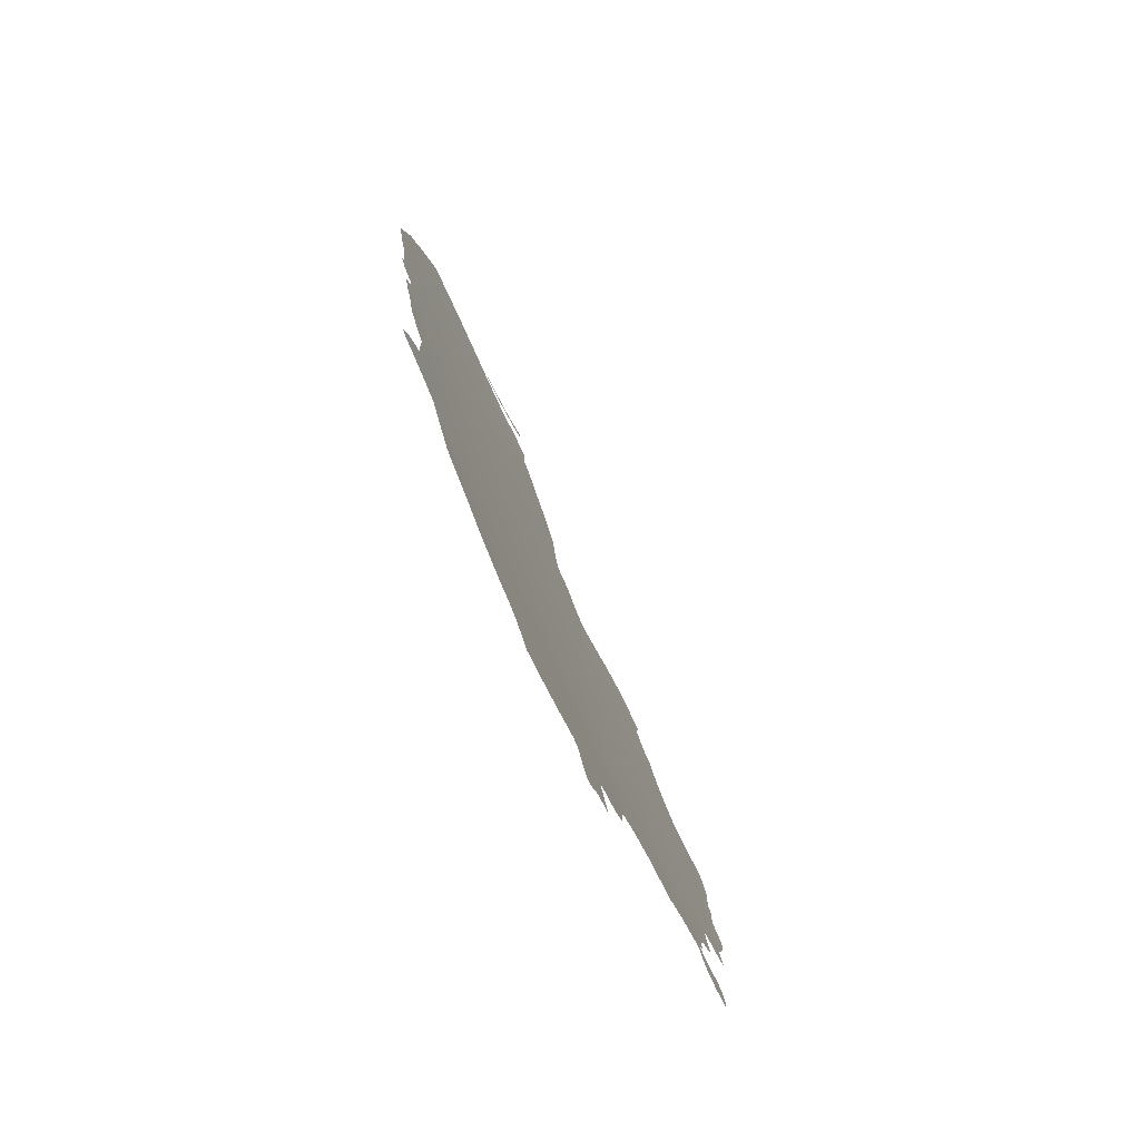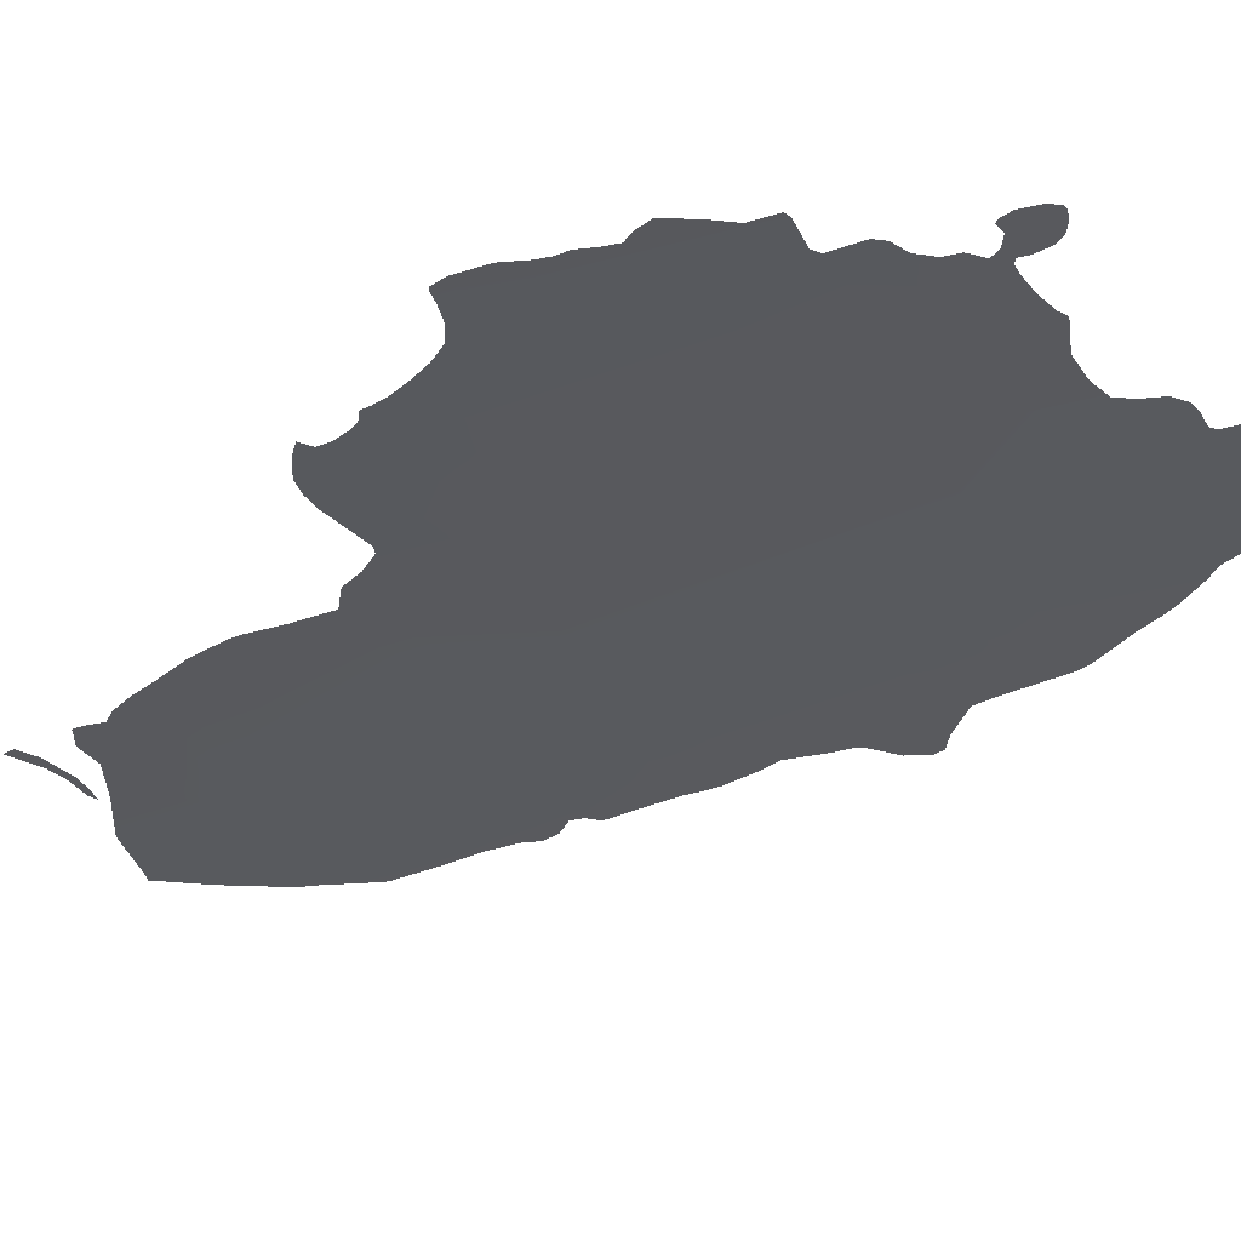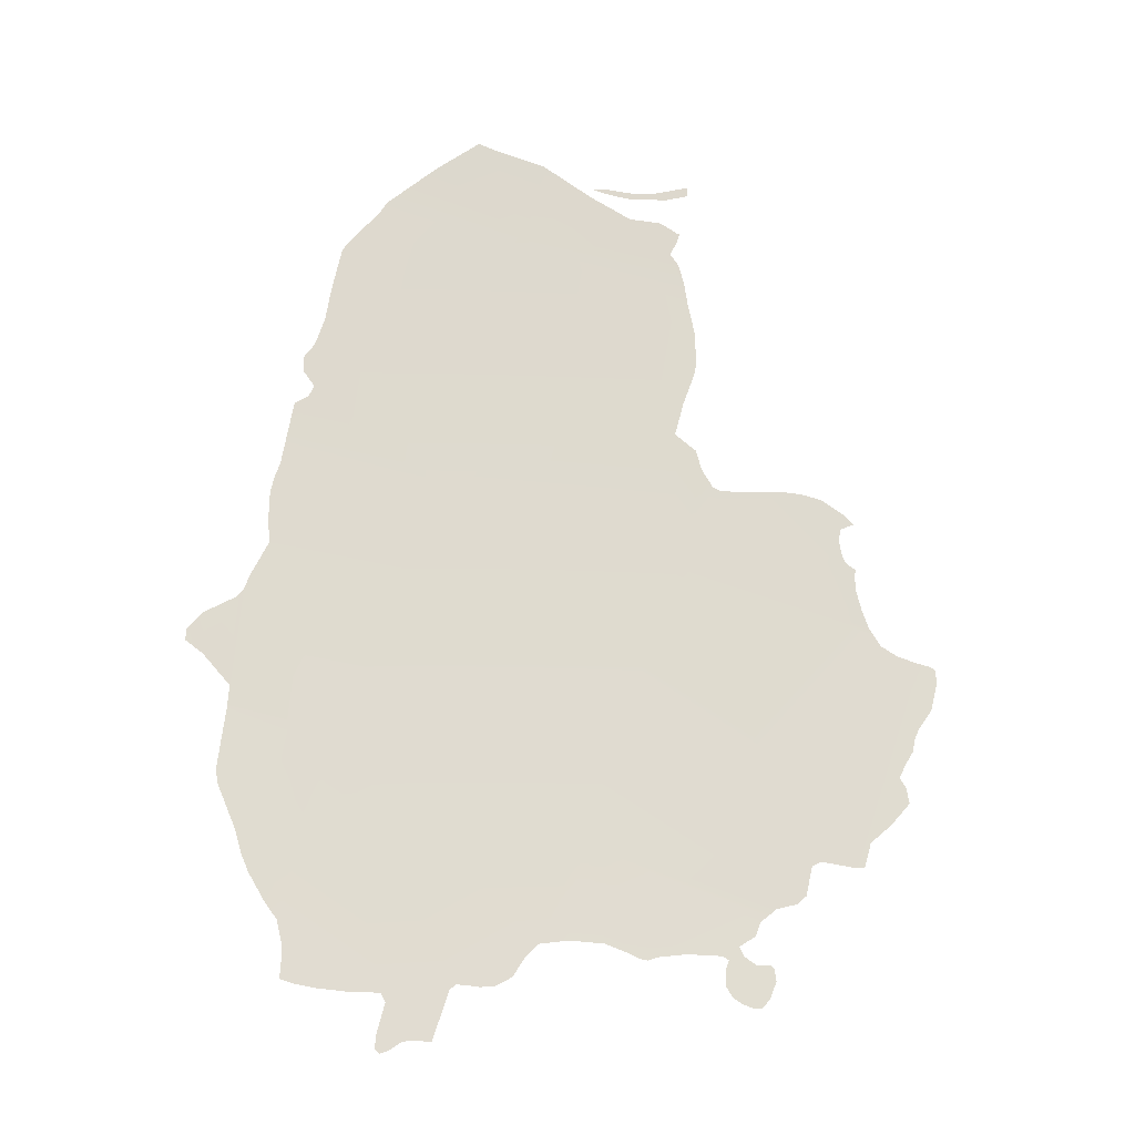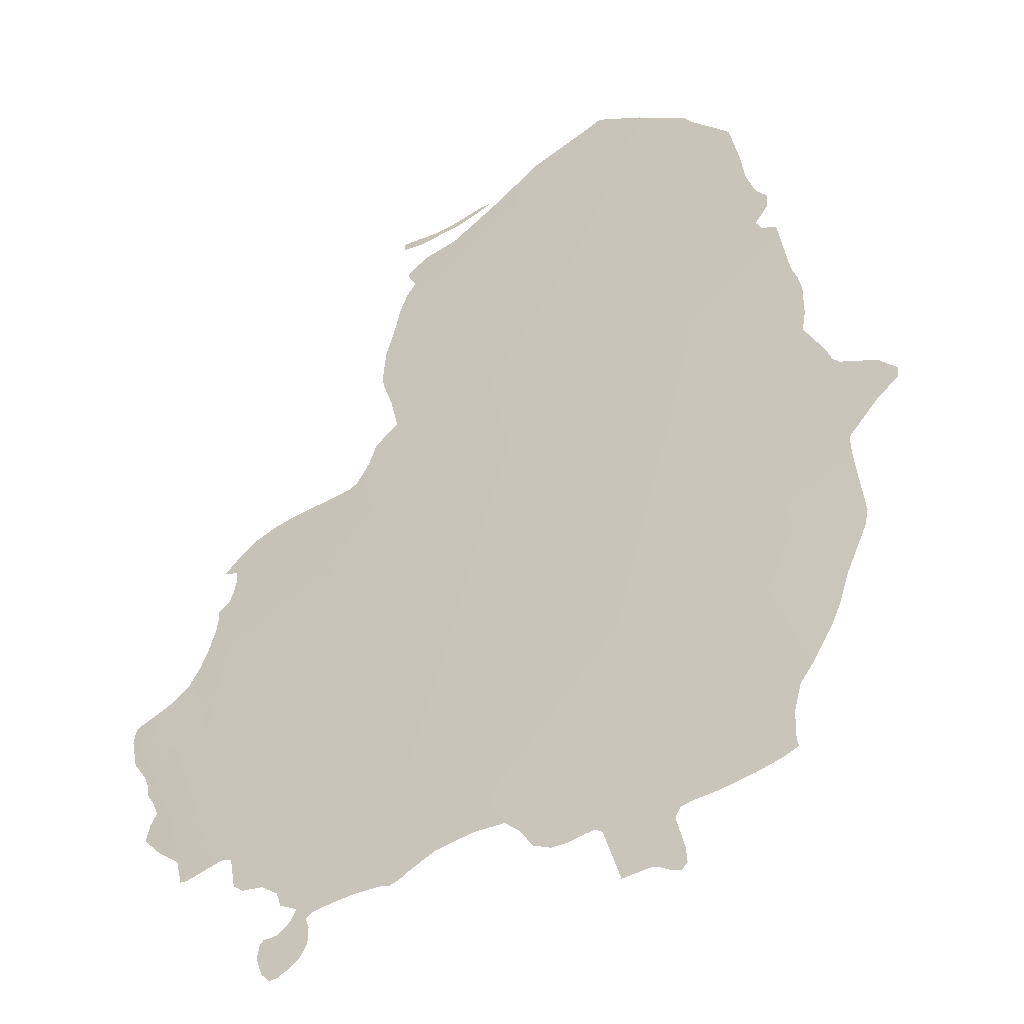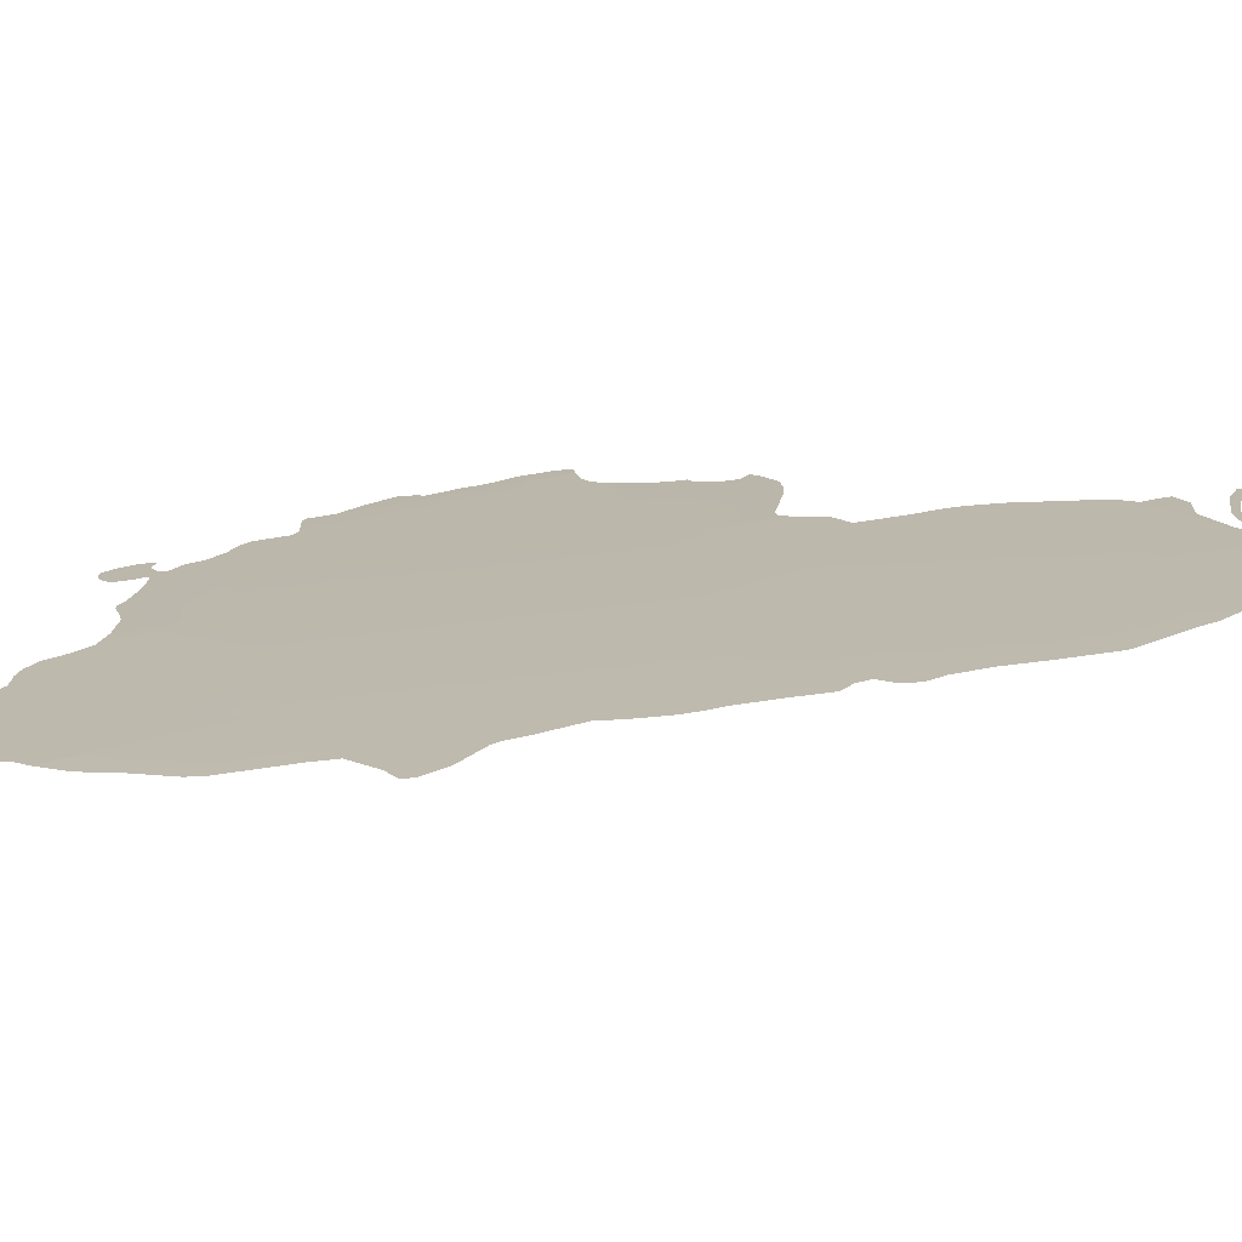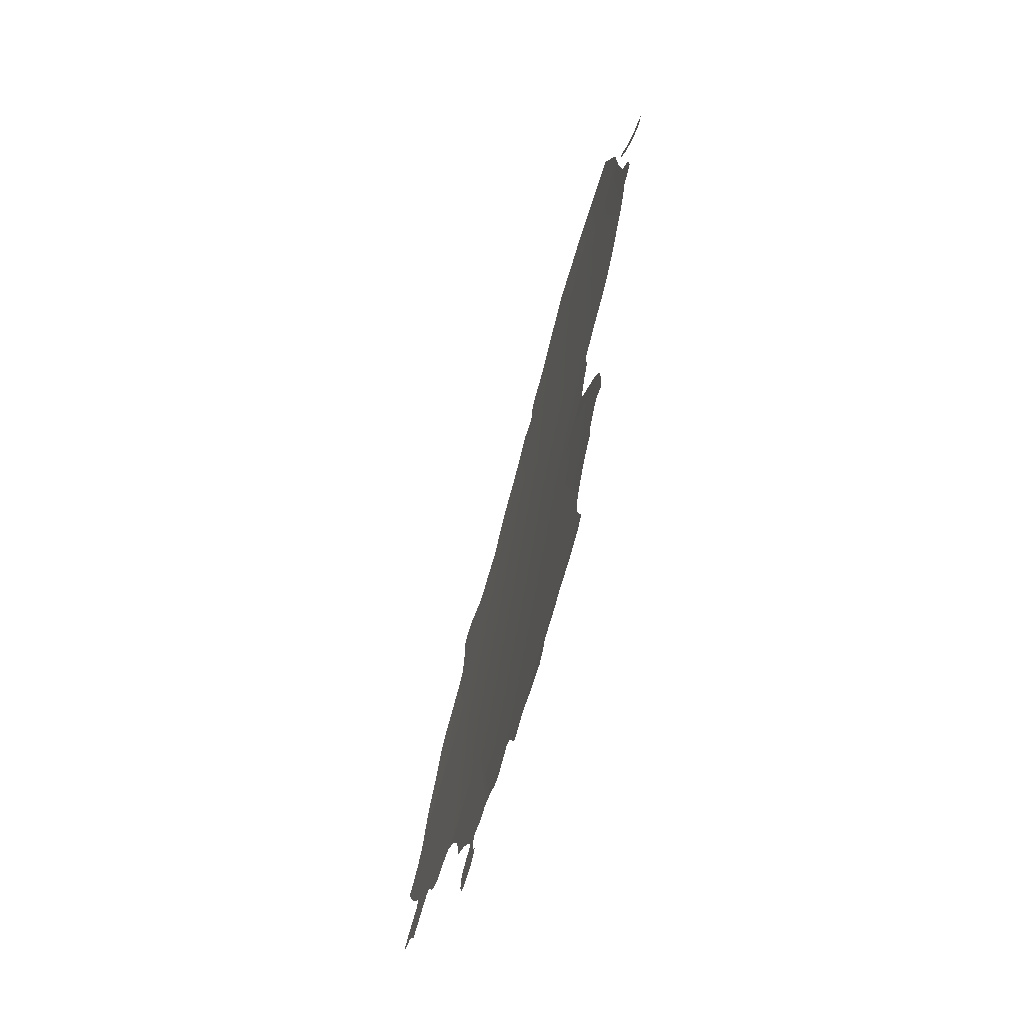
<metadata>
{"format":"obj","ext":"obj","renderer":"f3d","projection":"perspective","resolution":1024,"background":"white","views":[{"elev":-46.9,"azim":-100.9,"up":"+Z"},{"elev":-66.2,"azim":128.2,"up":"+Y"},{"elev":-5.4,"azim":-38.1,"up":"+Z"},{"elev":32.5,"azim":-169.6,"up":"+Y"},{"elev":50.0,"azim":-79.3,"up":"+Y"},{"elev":-14.8,"azim":47.7,"up":"+Z"}]}
</metadata>
<code>
o 0_Lithuania_sphere.001
v 2.659 4.109 -1.019
v 2.66 4.11 -1.016
v 2.65 4.116 -1.018
v 2.644 4.119 -1.018
v 2.637 4.125 -1.017
v 2.634 4.126 -1.017
v 2.637 4.124 -1.018
v 2.643 4.12 -1.02
v 2.653 4.113 -1.02
f 3 2 9
f 7 6 5
f 7 5 4
f 9 8 3
f 8 7 4
f 3 8 4
f 2 1 9
o 1_Lithuania_sphere.001
v 2.543 4.135 -1.197
v 2.601 4.091 -1.224
v 2.579 4.135 -1.116
v 2.639 4.091 -1.142
v 2.613 4.135 -1.035
v 2.695 4.045 -1.171
v 2.668 4.045 -1.232
v 2.543 4.162 -1.1
v 2.651 4.091 -1.113
v 2.645 4.056 -1.245
v 2.521 4.135 -1.242
v 2.622 4.135 -1.01
v 2.685 4.054 -1.162
v 2.654 4.105 -1.051
v 2.587 4.091 -1.253
v 2.518 4.154 -1.185
v 2.58 4.159 -1.021
v 2.646 4.056 -1.244
v 2.651 4.053 -1.243
v 2.654 4.052 -1.24
v 2.657 4.052 -1.232
v 2.66 4.051 -1.23
v 2.695 4.045 -1.171
v 2.69 4.049 -1.169
v 2.687 4.052 -1.166
v 2.685 4.055 -1.16
v 2.684 4.057 -1.155
v 2.683 4.059 -1.148
v 2.684 4.06 -1.144
v 2.684 4.06 -1.142
v 2.683 4.062 -1.141
v 2.682 4.063 -1.139
v 2.682 4.064 -1.137
v 2.682 4.065 -1.132
v 2.683 4.065 -1.129
v 2.686 4.063 -1.127
v 2.684 4.066 -1.124
v 2.679 4.07 -1.12
v 2.675 4.073 -1.118
v 2.67 4.077 -1.117
v 2.654 4.087 -1.117
v 2.652 4.089 -1.116
v 2.654 4.105 -1.048
v 2.654 4.107 -1.042
v 2.652 4.109 -1.039
v 2.654 4.109 -1.035
v 2.655 4.109 -1.032
v 2.655 4.109 -1.032
v 2.651 4.113 -1.028
v 2.643 4.118 -1.027
v 2.633 4.126 -1.02
v 2.518 4.154 -1.185
v 2.513 4.151 -1.203
v 2.513 4.15 -1.208
v 2.516 4.145 -1.22
v 2.517 4.142 -1.228
v 2.518 4.14 -1.233
v 2.521 4.136 -1.241
v 2.593 4.087 -1.252
v 2.602 4.081 -1.253
v 2.607 4.077 -1.256
v 2.61 4.075 -1.258
v 2.612 4.074 -1.258
v 2.614 4.072 -1.257
v 2.62 4.068 -1.257
v 2.627 4.064 -1.257
v 2.63 4.062 -1.257
v 2.631 4.061 -1.258
v 2.63 4.061 -1.261
v 2.629 4.06 -1.266
v 2.63 4.058 -1.269
v 2.633 4.056 -1.271
v 2.635 4.054 -1.272
v 2.637 4.053 -1.272
v 2.64 4.052 -1.269
v 2.642 4.052 -1.264
v 2.642 4.053 -1.261
v 2.641 4.054 -1.26
v 2.638 4.056 -1.26
v 2.635 4.058 -1.257
v 2.635 4.06 -1.254
v 2.639 4.058 -1.252
v 2.641 4.058 -1.248
v 2.65 4.092 -1.11
v 2.649 4.094 -1.104
v 2.644 4.098 -1.099
v 2.648 4.099 -1.089
v 2.652 4.099 -1.079
v 2.653 4.099 -1.076
v 2.655 4.101 -1.066
v 2.654 4.104 -1.055
v 2.622 4.136 -1.01
v 2.608 4.146 -1.004
v 2.605 4.148 -1.002
v 2.592 4.154 -1.011
v 2.668 4.045 -1.232
v 2.67 4.044 -1.232
v 2.673 4.044 -1.225
v 2.679 4.041 -1.22
v 2.685 4.039 -1.213
v 2.685 4.041 -1.209
v 2.684 4.042 -1.206
v 2.686 4.042 -1.202
v 2.689 4.041 -1.198
v 2.69 4.042 -1.194
v 2.692 4.042 -1.191
v 2.696 4.04 -1.185
v 2.699 4.041 -1.177
v 2.699 4.042 -1.173
v 2.698 4.043 -1.172
v 2.519 4.155 -1.179
v 2.54 4.161 -1.11
v 2.538 4.161 -1.114
v 2.536 4.161 -1.119
v 2.534 4.159 -1.129
v 2.534 4.158 -1.135
v 2.528 4.159 -1.145
v 2.526 4.159 -1.15
v 2.524 4.159 -1.152
v 2.515 4.163 -1.157
v 2.512 4.164 -1.159
v 2.51 4.165 -1.162
v 2.51 4.164 -1.165
v 2.514 4.161 -1.169
v 2.523 4.133 -1.246
v 2.523 4.13 -1.253
v 2.522 4.129 -1.26
v 2.522 4.129 -1.262
v 2.524 4.126 -1.264
v 2.53 4.123 -1.265
v 2.537 4.118 -1.266
v 2.543 4.114 -1.266
v 2.545 4.113 -1.267
v 2.546 4.111 -1.269
v 2.543 4.111 -1.278
v 2.542 4.11 -1.282
v 2.543 4.109 -1.283
v 2.545 4.108 -1.282
v 2.548 4.107 -1.28
v 2.55 4.106 -1.28
v 2.556 4.102 -1.28
v 2.562 4.102 -1.266
v 2.564 4.102 -1.264
v 2.567 4.1 -1.265
v 2.569 4.098 -1.265
v 2.573 4.096 -1.265
v 2.578 4.094 -1.263
v 2.582 4.093 -1.257
v 2.586 4.092 -1.253
v 2.577 4.16 -1.023
v 2.575 4.161 -1.026
v 2.564 4.164 -1.038
v 2.563 4.165 -1.04
v 2.559 4.164 -1.053
v 2.556 4.163 -1.063
v 2.553 4.163 -1.072
v 2.549 4.164 -1.076
v 2.549 4.163 -1.08
v 2.551 4.161 -1.085
v 2.549 4.161 -1.088
v 2.545 4.163 -1.091
f 120 133 128
f 10 13 11
f 168 165 164
f 96 95 12
f 102 101 14
f 30 27 11
f 13 42 41
f 14 59 54
f 61 10 62
f 77 76 90
f 111 110 108
f 151 143 142
f 12 10 125
f 10 25 120
f 10 120 127
f 127 120 128
f 121 17 12
f 123 122 12
f 122 121 12
f 125 124 12
f 124 123 12
f 127 126 10
f 126 125 10
f 130 129 133
f 129 128 133
f 131 130 132
f 133 132 130
f 10 12 13
f 14 12 164
f 12 17 169
f 168 12 169
f 17 170 169
f 168 167 165
f 167 166 165
f 159 26 160
f 26 14 160
f 162 161 163
f 161 160 14
f 12 168 164
f 164 163 14
f 14 163 161
f 18 13 93
f 13 12 95
f 93 13 95
f 12 14 96
f 14 23 100
f 100 99 14
f 99 98 97
f 96 99 97
f 96 14 99
f 95 94 93
f 21 14 101
f 14 26 104
f 102 14 104
f 104 103 102
f 15 16 32
f 16 31 33
f 32 16 33
f 30 29 28
f 31 30 34
f 33 31 34
f 30 28 27
f 27 19 11
f 11 13 30
f 13 22 30
f 22 34 30
f 13 18 51
f 50 49 13
f 49 48 43
f 13 49 42
f 13 51 50
f 35 22 13
f 36 35 13
f 48 47 43
f 47 46 44
f 43 47 44
f 46 45 44
f 49 43 42
f 37 36 13
f 40 39 38
f 38 37 41
f 37 13 41
f 38 41 40
f 14 21 60
f 59 58 54
f 58 57 55
f 54 58 55
f 14 60 59
f 52 23 54
f 23 14 54
f 54 53 52
f 56 55 57
f 10 20 67
f 67 66 10
f 66 65 10
f 64 63 10
f 63 62 10
f 65 64 10
f 25 10 61
f 11 19 92
f 92 91 90
f 11 92 74
f 92 90 75
f 68 24 11
f 69 68 11
f 92 75 74
f 90 89 77
f 75 90 76
f 88 87 86
f 69 11 70
f 88 86 85
f 72 71 73
f 71 70 73
f 89 88 78
f 88 85 84
f 81 88 84
f 84 83 82
f 81 84 82
f 81 80 88
f 80 79 88
f 79 78 88
f 78 77 89
f 73 70 11
f 74 73 11
f 16 15 107
f 15 119 117
f 114 15 115
f 119 118 117
f 117 116 15
f 116 115 15
f 114 113 112
f 15 114 112
f 106 105 107
f 105 16 107
f 109 108 110
f 108 107 111
f 107 15 111
f 112 111 15
f 11 24 158
f 157 156 155
f 11 158 10
f 158 157 152
f 10 158 152
f 20 10 134
f 134 10 142
f 157 155 154
f 10 152 142
f 154 153 157
f 153 152 157
f 135 134 140
f 134 142 141
f 138 137 136
f 136 135 139
f 134 141 140
f 151 150 149
f 152 151 142
f 139 138 136
f 140 139 135
f 151 149 143
f 149 148 143
f 148 147 144
f 147 146 145
f 144 147 145
f 144 143 148

</code>
